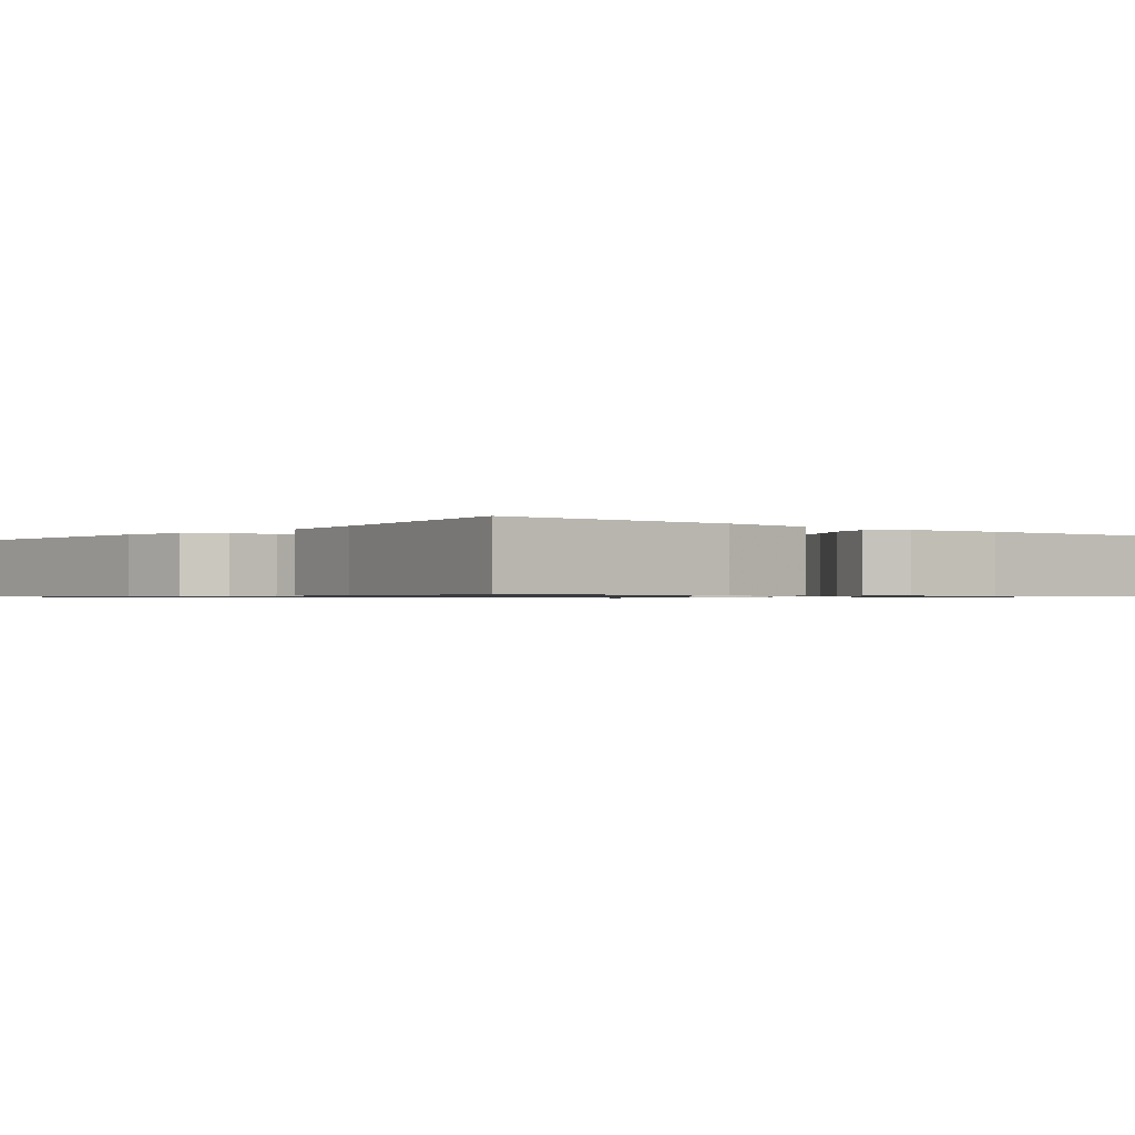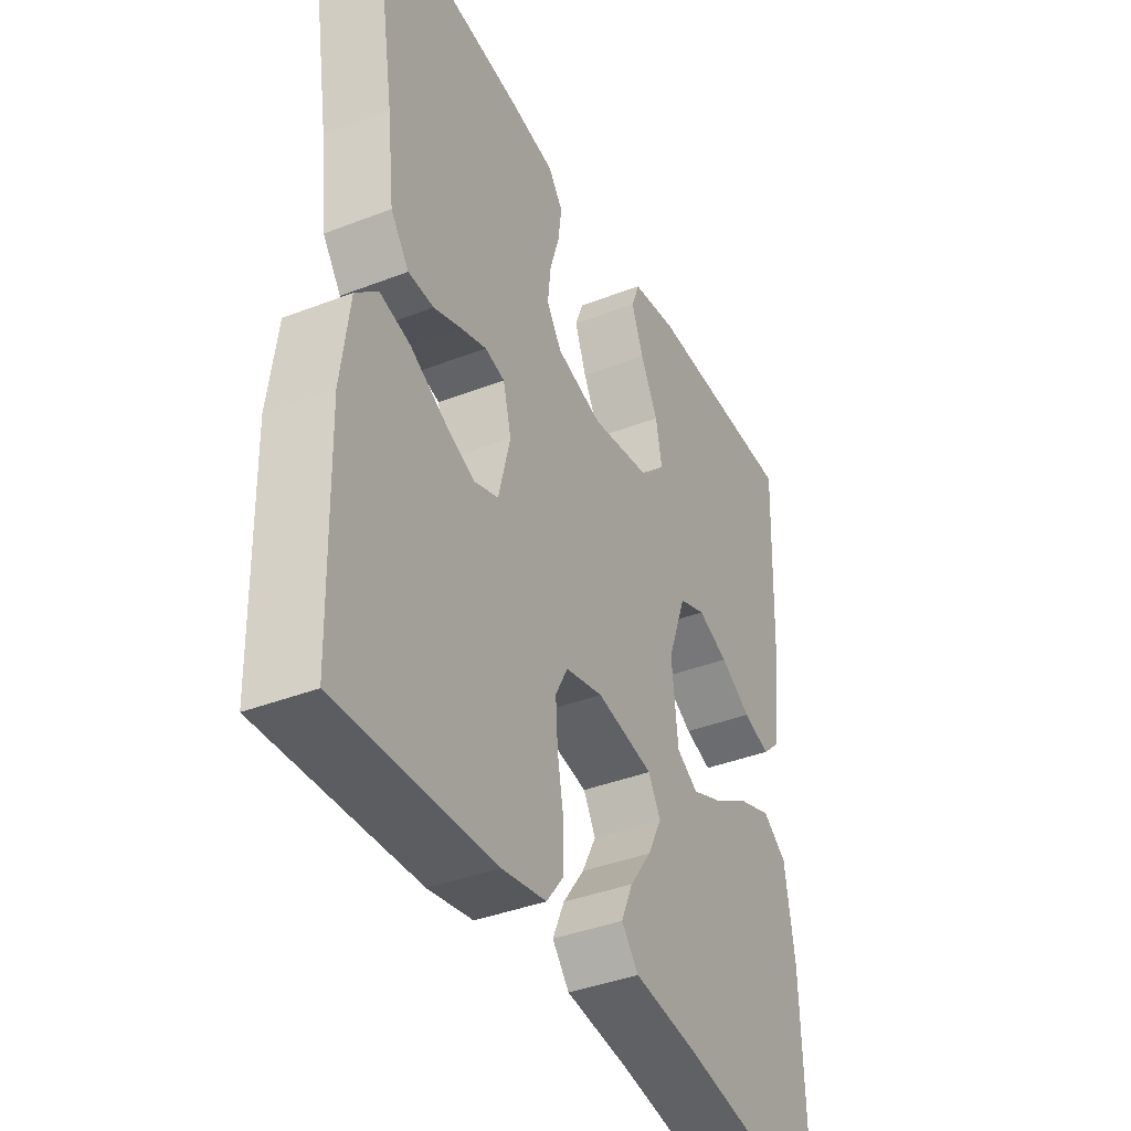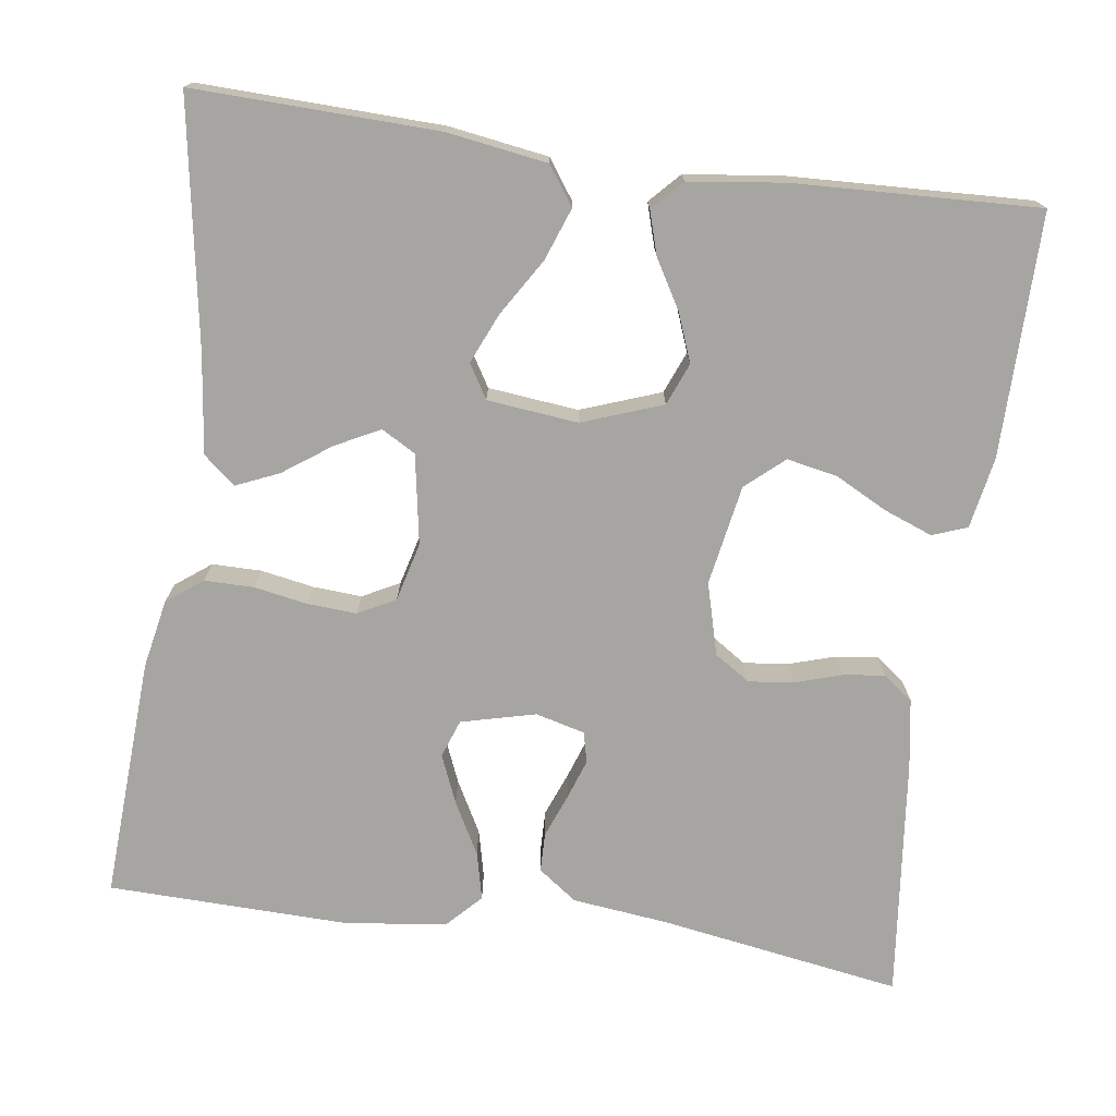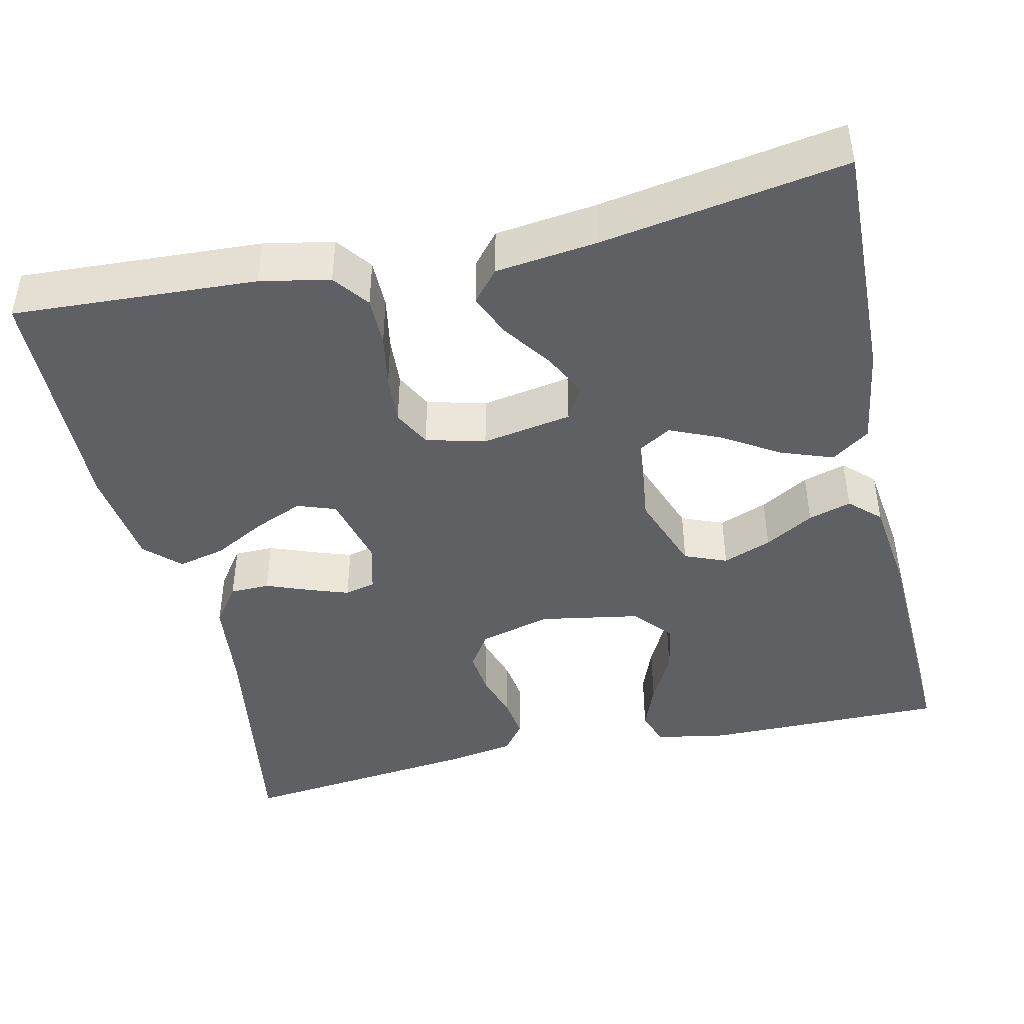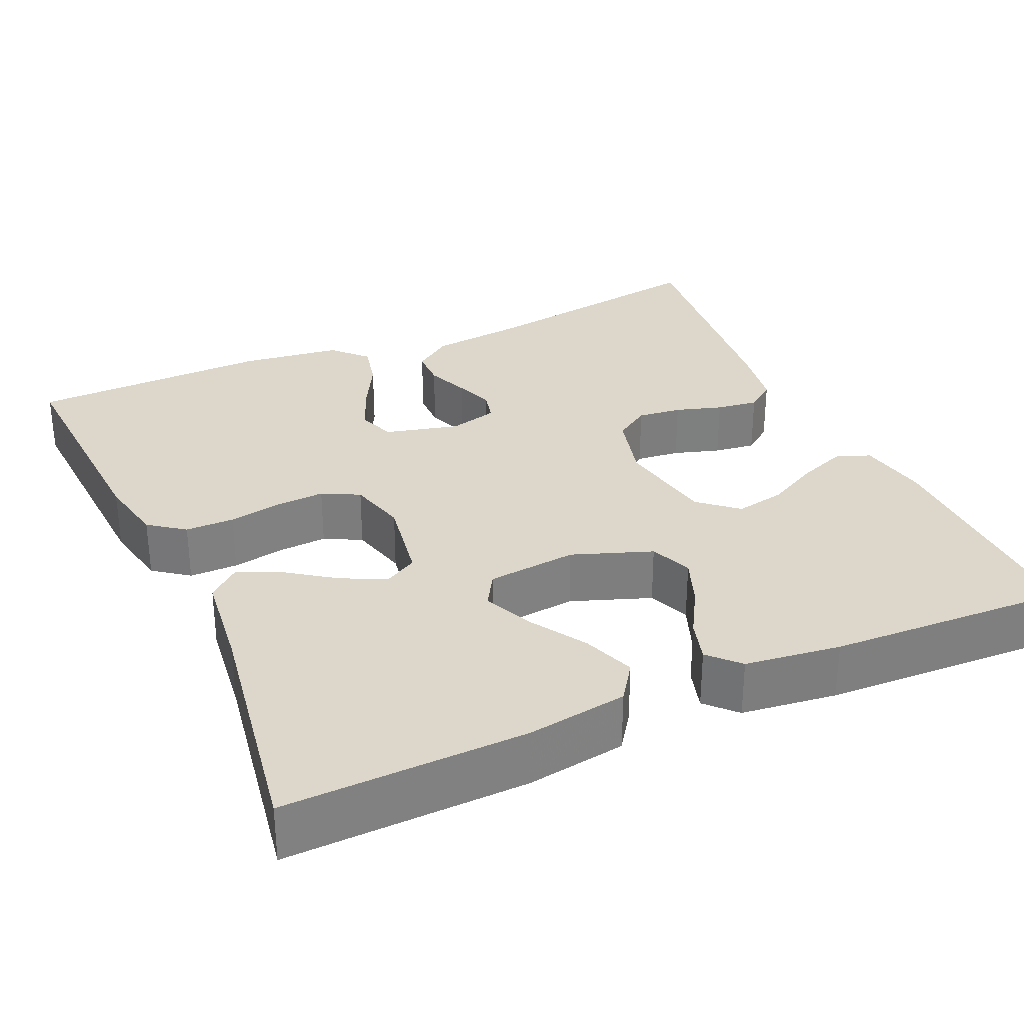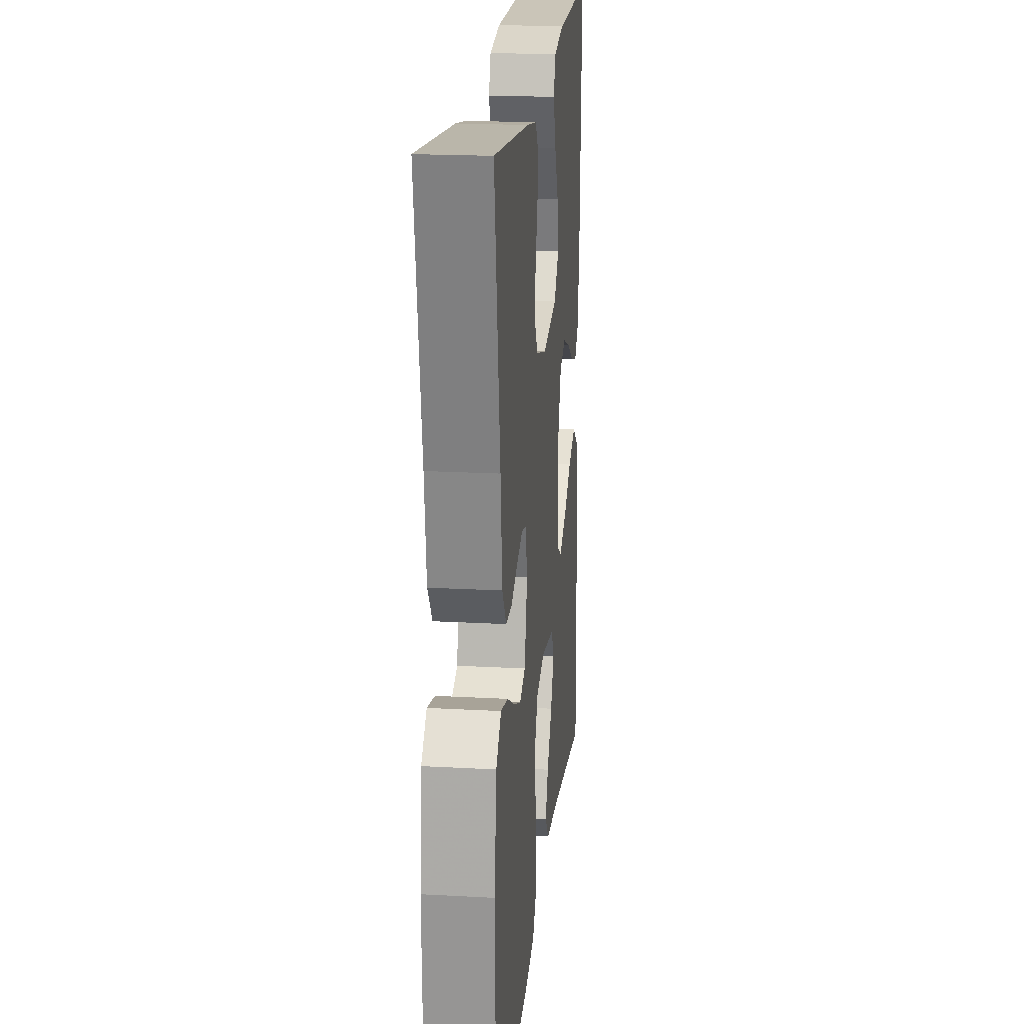
<metadata>
{"format":"obj","ext":"obj","renderer":"f3d","projection":"perspective","resolution":1024,"background":"white","views":[{"elev":-0.9,"azim":-129.3,"up":"+Y"},{"elev":-39.5,"azim":115.7,"up":"+Z"},{"elev":-73.7,"azim":-97.9,"up":"+Y"},{"elev":-43.7,"azim":-167.2,"up":"+Y"},{"elev":30.8,"azim":-114.2,"up":"+Y"},{"elev":20.0,"azim":95.8,"up":"+Z"}]}
</metadata>
<code>
v 0.5 0.07 -0.5
v 0.2 0.07 -0.483
v 0.114 0.07 -0.466
v 0.081 0.07 -0.422
v 0.081 0.07 -0.361
v 0.093 0.07 -0.295
v 0.097 0.07 -0.234
v 0.073 0.07 -0.188
v 0 0.07 -0.169
v -0.111 0.07 -0.188
v -0.135 0.07 -0.23
v -0.107 0.07 -0.285
v -0.065 0.07 -0.344
v -0.042 0.07 -0.397
v -0.075 0.07 -0.436
v -0.2 0.07 -0.451
v -0.5 0.07 -0.5
v -0.491 0.07 -0.2
v -0.472 0.07 -0.076
v -0.425 0.07 -0.043
v -0.36 0.07 -0.067
v -0.291 0.07 -0.11
v -0.229 0.07 -0.137
v -0.187 0.07 -0.112
v -0.175 0.07 0
v -0.211 0.07 0.099
v -0.263 0.07 0.12
v -0.323 0.07 0.097
v -0.383 0.07 0.062
v -0.436 0.07 0.046
v -0.473 0.07 0.081
v -0.488 0.07 0.2
v -0.5 0.07 0.5
v -0.2 0.07 0.498
v -0.112 0.07 0.482
v -0.096 0.07 0.439
v -0.119 0.07 0.379
v -0.153 0.07 0.314
v -0.165 0.07 0.252
v -0.124 0.07 0.205
v 0 0.07 0.183
v 0.089 0.07 0.207
v 0.118 0.07 0.251
v 0.112 0.07 0.306
v 0.094 0.07 0.364
v 0.087 0.07 0.416
v 0.115 0.07 0.453
v 0.2 0.07 0.467
v 0.5 0.07 0.5
v 0.451 0.07 0.2
v 0.437 0.07 0.081
v 0.402 0.07 0.033
v 0.353 0.07 0.032
v 0.299 0.07 0.053
v 0.25 0.07 0.07
v 0.212 0.07 0.061
v 0.196 0.07 0
v 0.219 0.07 -0.092
v 0.266 0.07 -0.109
v 0.326 0.07 -0.084
v 0.391 0.07 -0.049
v 0.45 0.07 -0.035
v 0.492 0.07 -0.075
v 0.508 0.07 -0.2
v 0.5 0 -0.5
v 0.2 0 -0.483
v 0.114 0 -0.466
v 0.081 0 -0.422
v 0.081 0 -0.361
v 0.093 0 -0.295
v 0.097 0 -0.234
v 0.073 0 -0.188
v 0 0 -0.169
v -0.111 0 -0.188
v -0.135 0 -0.23
v -0.107 0 -0.285
v -0.065 0 -0.344
v -0.042 0 -0.397
v -0.075 0 -0.436
v -0.2 0 -0.451
v -0.5 0 -0.5
v -0.491 0 -0.2
v -0.472 0 -0.076
v -0.425 0 -0.043
v -0.36 0 -0.067
v -0.291 0 -0.11
v -0.229 0 -0.137
v -0.187 0 -0.112
v -0.175 0 0
v -0.211 0 0.099
v -0.263 0 0.12
v -0.323 0 0.097
v -0.383 0 0.062
v -0.436 0 0.046
v -0.473 0 0.081
v -0.488 0 0.2
v -0.5 0 0.5
v -0.2 0 0.498
v -0.112 0 0.482
v -0.096 0 0.439
v -0.119 0 0.379
v -0.153 0 0.314
v -0.165 0 0.252
v -0.124 0 0.205
v 0 0 0.183
v 0.089 0 0.207
v 0.118 0 0.251
v 0.112 0 0.306
v 0.094 0 0.364
v 0.087 0 0.416
v 0.115 0 0.453
v 0.2 0 0.467
v 0.5 0 0.5
v 0.451 0 0.2
v 0.437 0 0.081
v 0.402 0 0.033
v 0.353 0 0.032
v 0.299 0 0.053
v 0.25 0 0.07
v 0.212 0 0.061
v 0.196 0 0
v 0.219 0 -0.092
v 0.266 0 -0.109
v 0.326 0 -0.084
v 0.391 0 -0.049
v 0.45 0 -0.035
v 0.492 0 -0.075
v 0.508 0 -0.2
f 60 61 62 63
f 59 60 63 64
f 58 59 64 1
f 51 52 53 54
f 50 51 54 55
f 49 50 55 56
f 47 48 49 56
f 44 45 46 47
f 43 44 47 56
f 35 36 37 38
f 33 34 35 38
f 33 38 39
f 32 33 39 40
f 28 29 30 31
f 27 28 31 32
f 19 20 21 22
f 19 22 23
f 16 17 18 19
f 16 19 23
f 15 16 23 24
f 12 13 14 15
f 11 12 15
f 3 4 5 6
f 3 6 7
f 58 1 2 3
f 57 58 3 7
f 42 43 56 57
f 41 42 57 7
f 27 32 40 41
f 26 27 41
f 25 26 41
f 11 15 24
f 10 11 24 25
f 9 10 25 41
f 41 7 8
f 8 9 41
f 127 126 125 124
f 128 127 124 123
f 65 128 123 122
f 118 117 116 115
f 119 118 115 114
f 120 119 114 113
f 120 113 112 111
f 111 110 109 108
f 120 111 108 107
f 102 101 100 99
f 102 99 98 97
f 103 102 97
f 104 103 97 96
f 95 94 93 92
f 96 95 92 91
f 86 85 84 83
f 87 86 83
f 83 82 81 80
f 87 83 80
f 88 87 80 79
f 79 78 77 76
f 79 76 75
f 70 69 68 67
f 71 70 67
f 67 66 65 122
f 71 67 122 121
f 121 120 107 106
f 71 121 106 105
f 105 104 96 91
f 105 91 90
f 105 90 89
f 88 79 75
f 89 88 75 74
f 105 89 74 73
f 72 71 105
f 105 73 72
f 1 65 66 2
f 2 66 67 3
f 3 67 68 4
f 4 68 69 5
f 5 69 70 6
f 6 70 71 7
f 7 71 72 8
f 8 72 73 9
f 9 73 74 10
f 10 74 75 11
f 11 75 76 12
f 12 76 77 13
f 13 77 78 14
f 14 78 79 15
f 15 79 80 16
f 16 80 81 17
f 17 81 82 18
f 18 82 83 19
f 19 83 84 20
f 20 84 85 21
f 21 85 86 22
f 22 86 87 23
f 23 87 88 24
f 24 88 89 25
f 25 89 90 26
f 26 90 91 27
f 27 91 92 28
f 28 92 93 29
f 29 93 94 30
f 30 94 95 31
f 31 95 96 32
f 32 96 97 33
f 33 97 98 34
f 34 98 99 35
f 35 99 100 36
f 36 100 101 37
f 37 101 102 38
f 38 102 103 39
f 39 103 104 40
f 40 104 105 41
f 41 105 106 42
f 42 106 107 43
f 43 107 108 44
f 44 108 109 45
f 45 109 110 46
f 46 110 111 47
f 47 111 112 48
f 48 112 113 49
f 49 113 114 50
f 50 114 115 51
f 51 115 116 52
f 52 116 117 53
f 53 117 118 54
f 54 118 119 55
f 55 119 120 56
f 56 120 121 57
f 57 121 122 58
f 58 122 123 59
f 59 123 124 60
f 60 124 125 61
f 61 125 126 62
f 62 126 127 63
f 63 127 128 64
f 64 128 65 1

</code>
